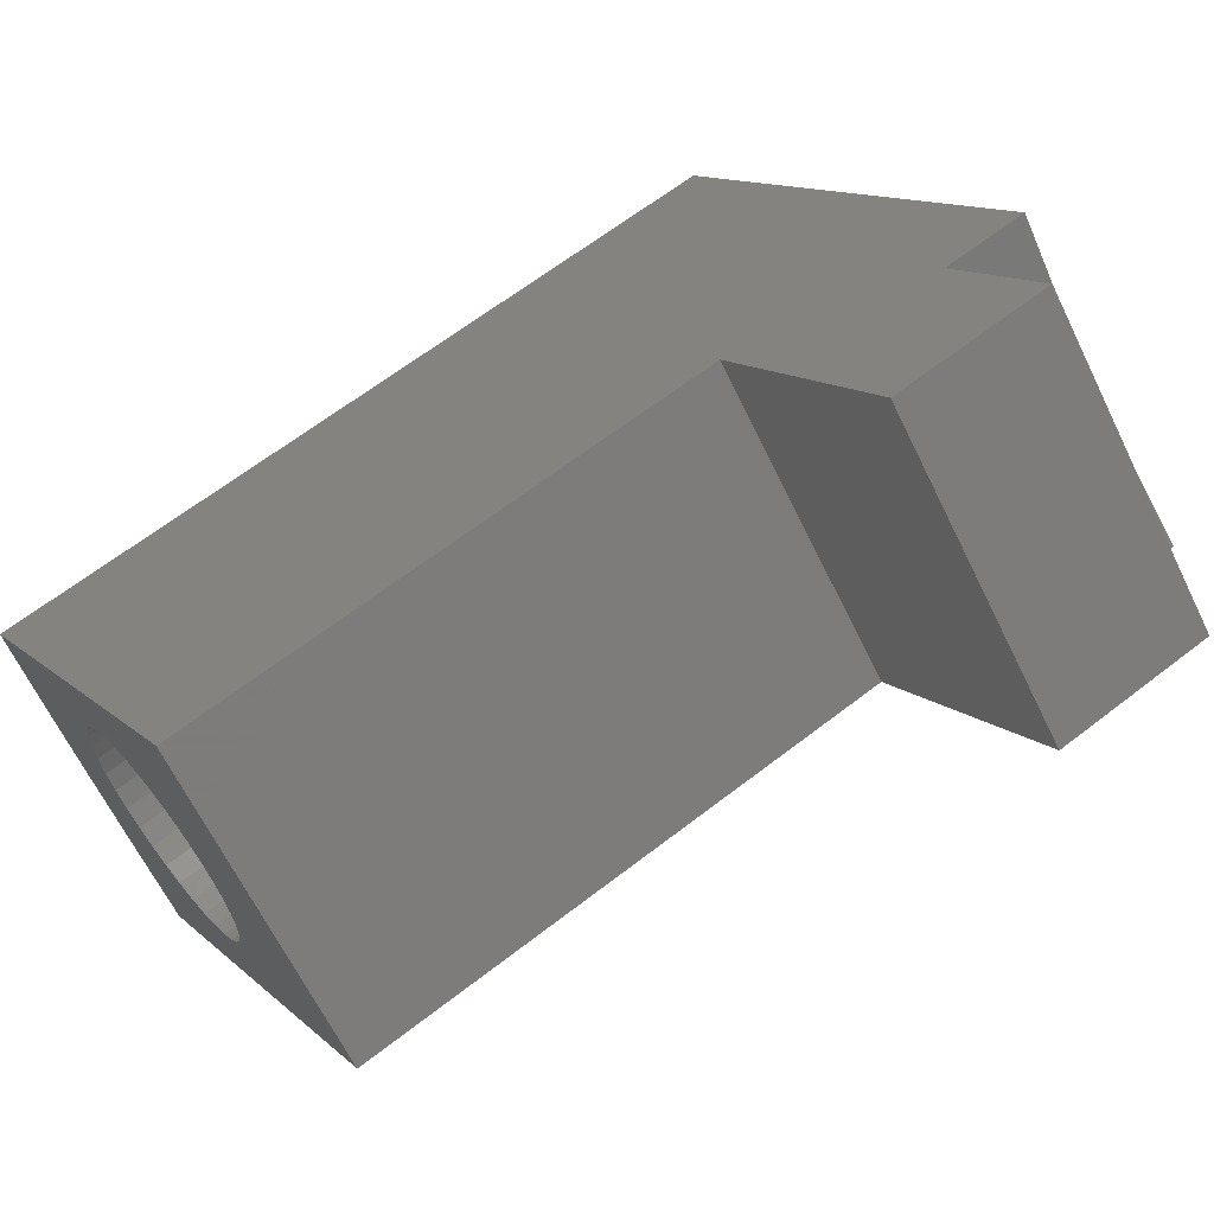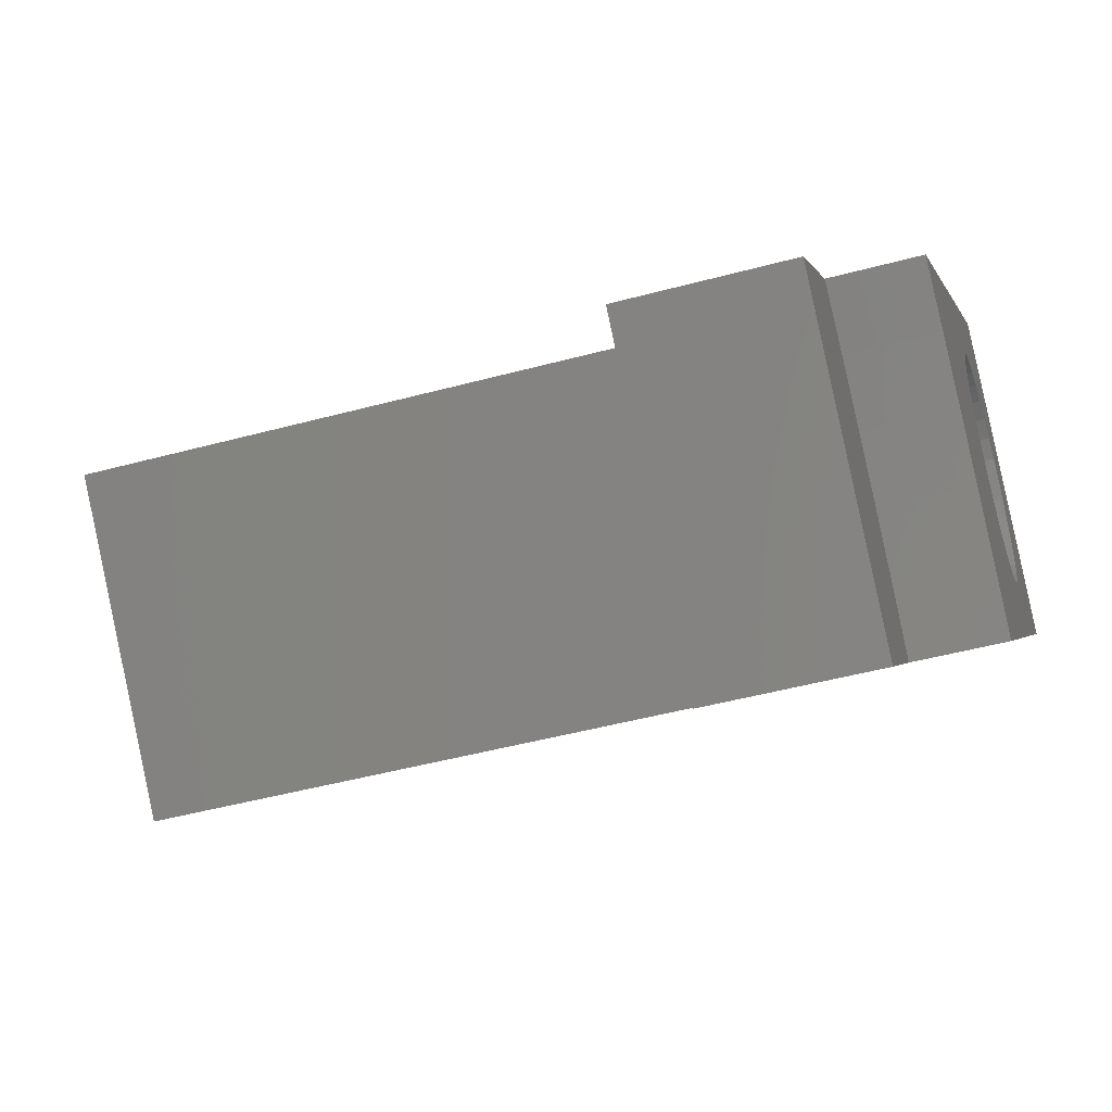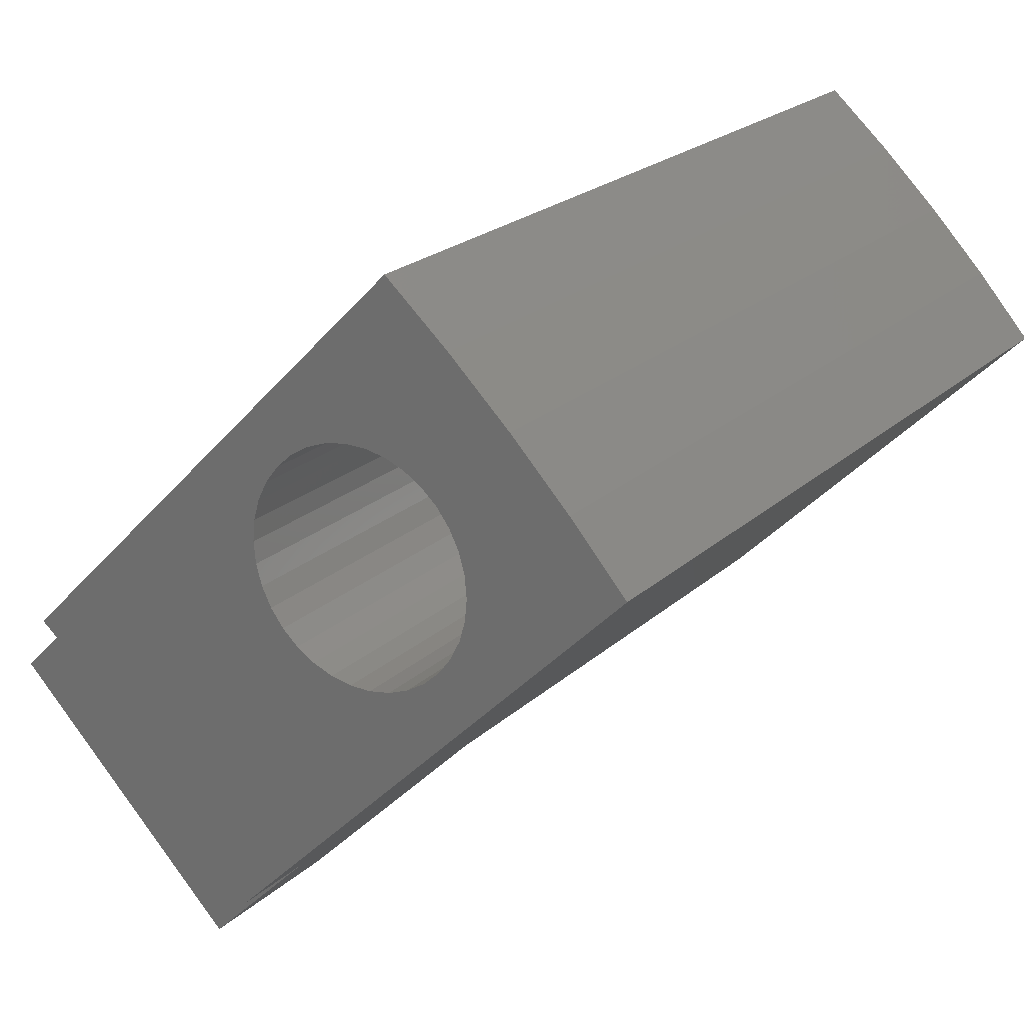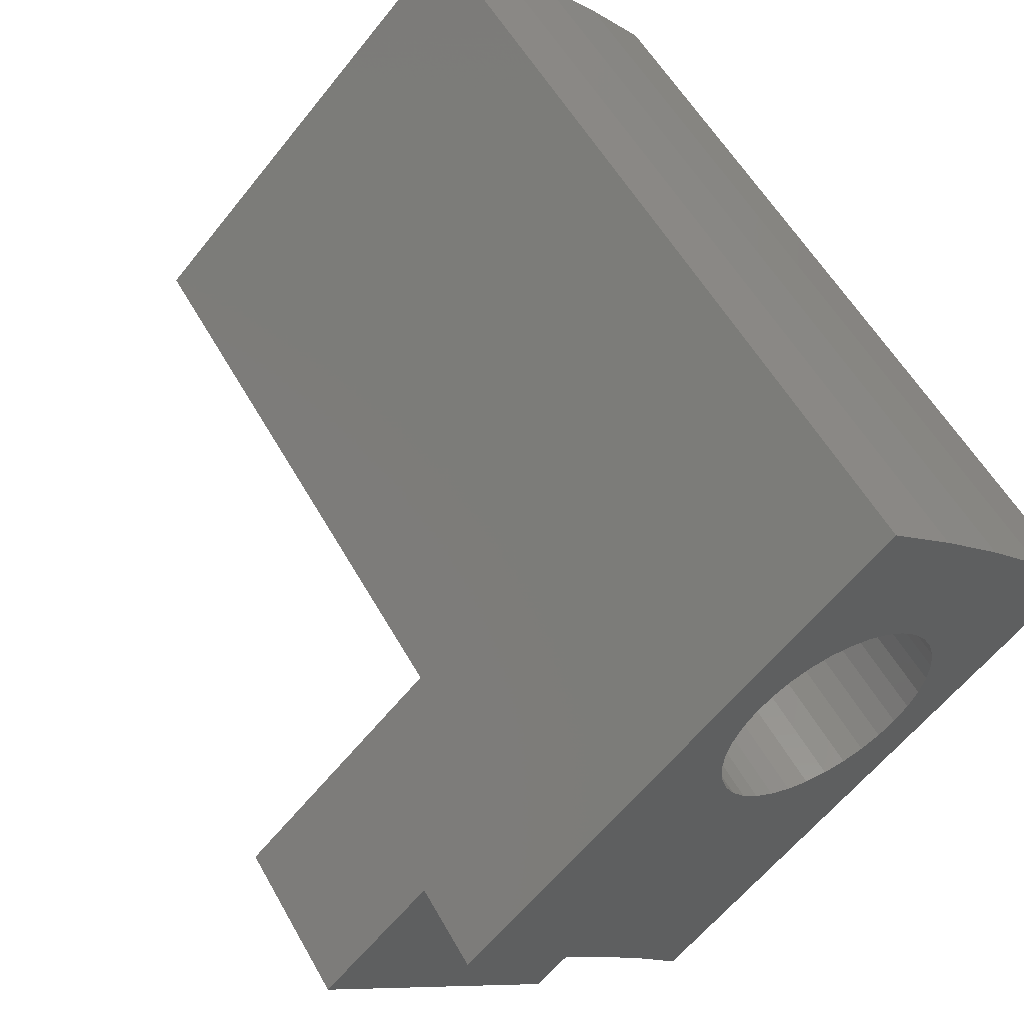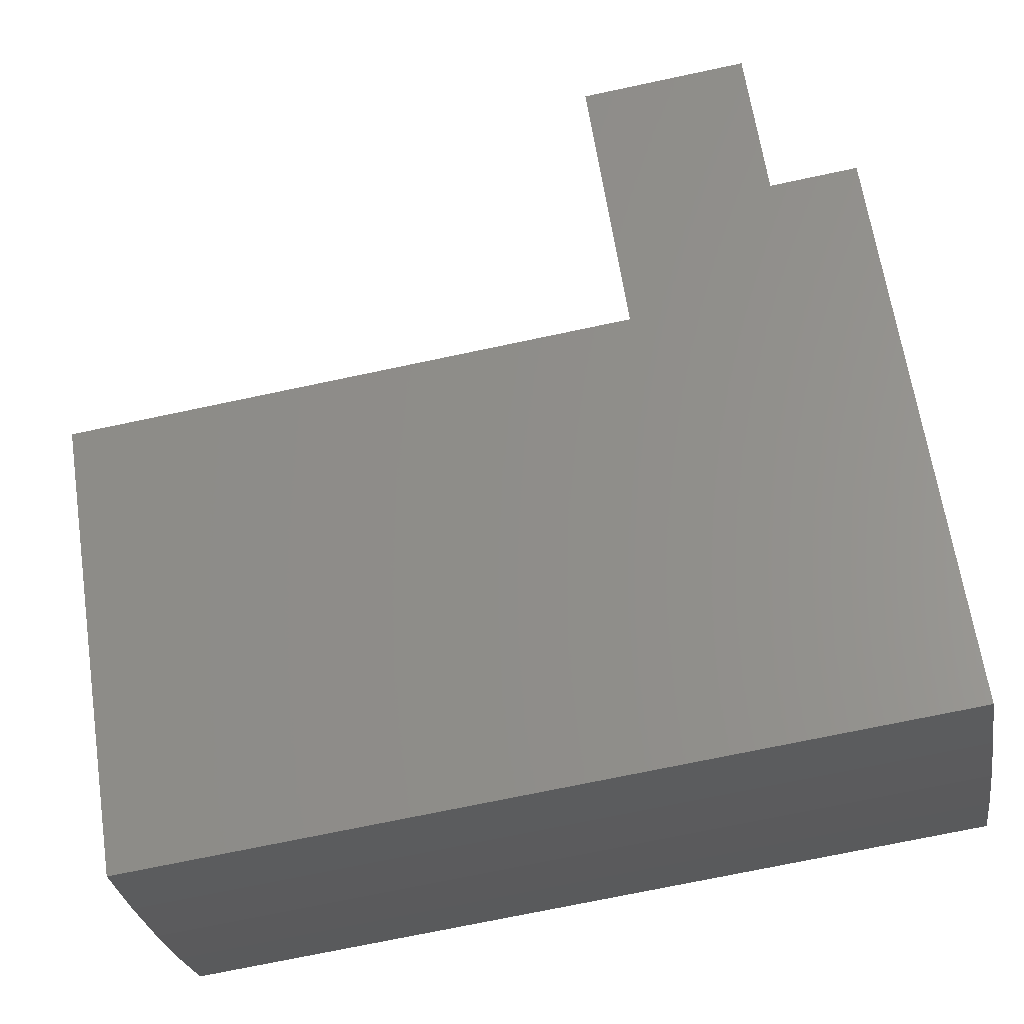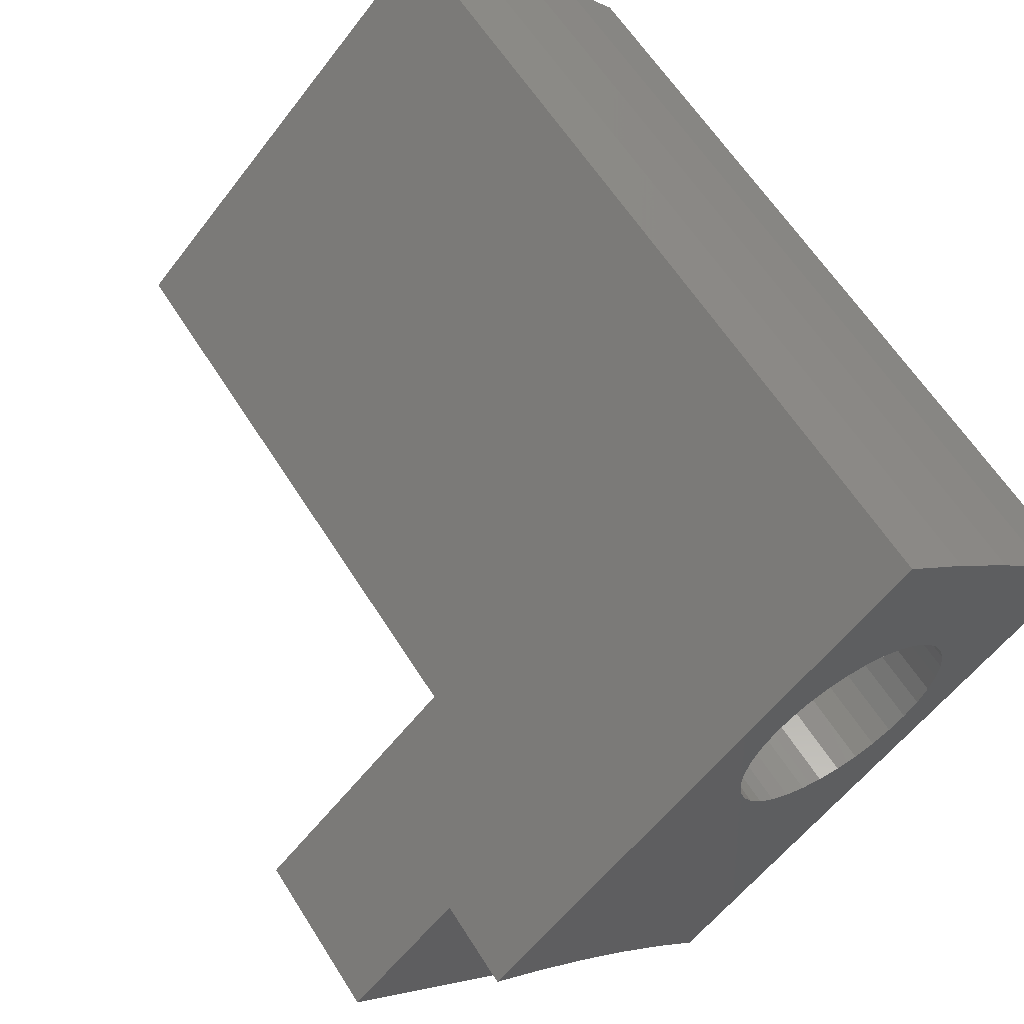
<metadata>
{"format":"stl","ext":"stl","renderer":"f3d","projection":"perspective","resolution":1024,"background":"white","views":[{"elev":63.3,"azim":141.7,"up":"+Y"},{"elev":-47.3,"azim":-163.0,"up":"+Z"},{"elev":22.0,"azim":-56.7,"up":"+Z"},{"elev":55.0,"azim":-118.7,"up":"+Z"},{"elev":-71.8,"azim":-168.0,"up":"+Y"},{"elev":60.4,"azim":-121.9,"up":"+Z"}]}
</metadata>
<code>
# stl→obj: 98 verts, 196 faces
v -3 128 142.6
v -3 132.4 147
v -3 128.7 146.9
v -3 128.5 146.6
v -3 128.2 146.4
v -3 127.9 146.2
v -3 127.5 146
v -3 127.1 146
v -3 126.8 146
v -3 126.4 146
v -3 126 146.2
v -3 125.7 146.4
v -3 125.4 146.6
v -3 125.2 146.9
v -3 122 148.7
v -3 126.3 153
v -3 125.2 152
v -3 124 151
v -3 126.8 150.1
v -3 127.1 150.1
v -3 127.5 150.1
v -3 127.9 149.9
v -3 128.2 149.7
v -3 128.5 149.5
v -3 128.7 149.2
v -3 128.9 148.8
v -3 129 148.4
v -3 129 148.1
v -3 129 147.7
v -3 128.9 147.3
v -3 125 147.3
v -3 124.9 147.7
v -3 124.8 148.1
v -3 124.9 148.4
v -3 125 148.8
v -3 125.2 149.2
v -3 125.4 149.5
v -3 125.7 149.7
v -3 126 149.9
v -3 123 149.8
v -3 126.4 150.1
v -18 126.3 153
v -13.4 132.4 147
v -18 133.9 145.4
v -16.4 133.9 145.4
v -13.4 135.9 143.4
v -16.4 135.9 143.4
v -13.4 128 142.6
v -18 122 148.7
v -18 129.6 141.1
v -16.4 129.6 141.1
v -16.4 131.6 139.1
v -13.4 131.6 139.1
v -18 123 149.8
v -18 126 149.9
v -18 125.7 149.7
v -18 125.4 149.5
v -18 125.2 149.2
v -18 125 148.8
v -18 124.9 148.4
v -18 124.8 148.1
v -18 124.9 147.7
v -18 125 147.3
v -18 125.2 146.9
v -18 125.4 146.6
v -18 127.1 146
v -18 133 144.6
v -18 132.1 143.8
v -18 131.2 142.9
v -18 130.4 142
v -18 125.7 146.4
v -18 126 146.2
v -18 126.4 146
v -18 126.8 146
v -18 128.2 149.7
v -18 127.9 149.9
v -18 127.5 150.1
v -18 127.1 150.1
v -18 126.8 150.1
v -18 124 151
v -18 125.2 152
v -18 127.5 146
v -18 127.9 146.2
v -18 128.2 146.4
v -18 128.5 146.6
v -18 128.7 146.9
v -18 128.9 147.3
v -18 129 147.7
v -18 129 148.1
v -18 129 148.4
v -18 128.9 148.8
v -18 128.7 149.2
v -18 128.5 149.5
v -18 126.4 150.1
v -16.4 132.1 143.8
v -16.4 133 144.6
v -16.4 131.2 142.9
v -16.4 130.4 142
f 1 2 3
f 1 3 4
f 1 4 5
f 1 5 6
f 1 6 7
f 1 7 8
f 1 8 9
f 1 9 10
f 1 10 11
f 1 11 12
f 1 12 13
f 1 13 14
f 1 14 15
f 16 17 18
f 16 18 19
f 16 19 20
f 16 20 21
f 16 21 22
f 16 22 23
f 16 23 2
f 2 23 24
f 2 24 25
f 2 25 26
f 2 26 27
f 2 27 28
f 2 28 29
f 2 29 30
f 2 30 3
f 15 14 31
f 15 31 32
f 15 32 33
f 15 33 34
f 15 34 35
f 15 35 36
f 15 36 37
f 15 37 38
f 15 38 39
f 15 39 40
f 39 41 40
f 40 41 19
f 40 19 18
f 42 43 44
f 44 43 45
f 43 46 45
f 45 46 47
f 43 42 2
f 2 42 16
f 48 1 15
f 48 15 49
f 48 49 50
f 48 50 51
f 48 51 52
f 48 52 53
f 52 47 53
f 53 47 46
f 48 53 43
f 43 53 46
f 48 43 1
f 1 43 2
f 49 54 55
f 49 55 56
f 49 56 57
f 49 57 58
f 49 58 59
f 49 59 60
f 49 60 61
f 49 61 62
f 49 62 63
f 49 63 64
f 49 64 65
f 49 65 50
f 66 44 67
f 66 67 68
f 66 68 69
f 66 69 70
f 66 70 50
f 50 65 71
f 50 71 72
f 50 72 73
f 50 73 74
f 50 74 66
f 42 44 75
f 42 75 76
f 42 76 77
f 42 77 78
f 42 78 79
f 42 79 80
f 42 80 81
f 44 66 82
f 44 82 83
f 44 83 84
f 44 84 85
f 44 85 86
f 44 86 87
f 44 87 88
f 44 88 89
f 44 89 90
f 44 90 91
f 44 91 92
f 44 92 93
f 44 93 75
f 80 79 54
f 54 79 94
f 54 94 55
f 95 67 96
f 96 67 44
f 96 44 45
f 67 95 68
f 68 95 97
f 68 97 69
f 69 97 98
f 69 98 70
f 70 98 51
f 70 51 50
f 96 45 95
f 95 45 47
f 95 47 97
f 97 47 52
f 97 52 98
f 98 52 51
f 20 77 21
f 21 77 76
f 21 76 22
f 22 76 75
f 22 75 23
f 23 75 93
f 23 93 24
f 24 93 92
f 24 92 25
f 25 92 91
f 25 91 26
f 26 91 90
f 26 90 27
f 27 90 89
f 27 89 28
f 77 20 78
f 78 20 19
f 78 19 79
f 79 19 41
f 79 41 94
f 94 41 39
f 94 39 55
f 55 39 38
f 55 38 56
f 56 38 37
f 56 37 57
f 57 37 36
f 57 36 58
f 58 36 35
f 58 35 59
f 59 35 34
f 59 34 60
f 60 34 33
f 60 33 61
f 9 73 10
f 10 73 72
f 10 72 11
f 11 72 71
f 11 71 12
f 12 71 65
f 12 65 13
f 13 65 64
f 13 64 14
f 14 64 63
f 14 63 31
f 31 63 62
f 31 62 32
f 32 62 61
f 32 61 33
f 73 9 74
f 74 9 8
f 74 8 66
f 66 8 7
f 66 7 82
f 82 7 6
f 82 6 83
f 83 6 5
f 83 5 84
f 84 5 4
f 84 4 85
f 85 4 3
f 85 3 86
f 86 3 30
f 86 30 87
f 87 30 29
f 87 29 88
f 88 29 28
f 88 28 89
f 16 42 17
f 17 42 81
f 17 81 18
f 18 81 80
f 18 80 40
f 40 80 54
f 40 54 15
f 15 54 49

</code>
